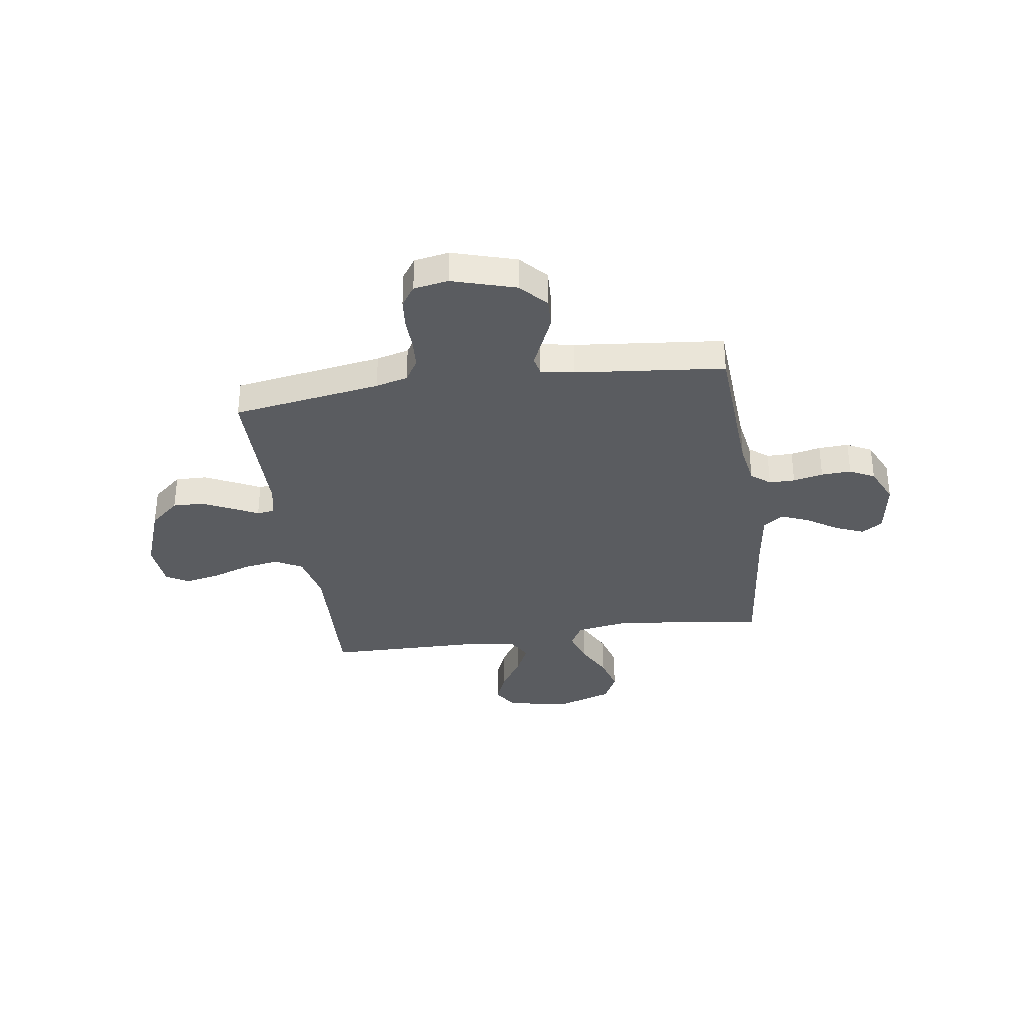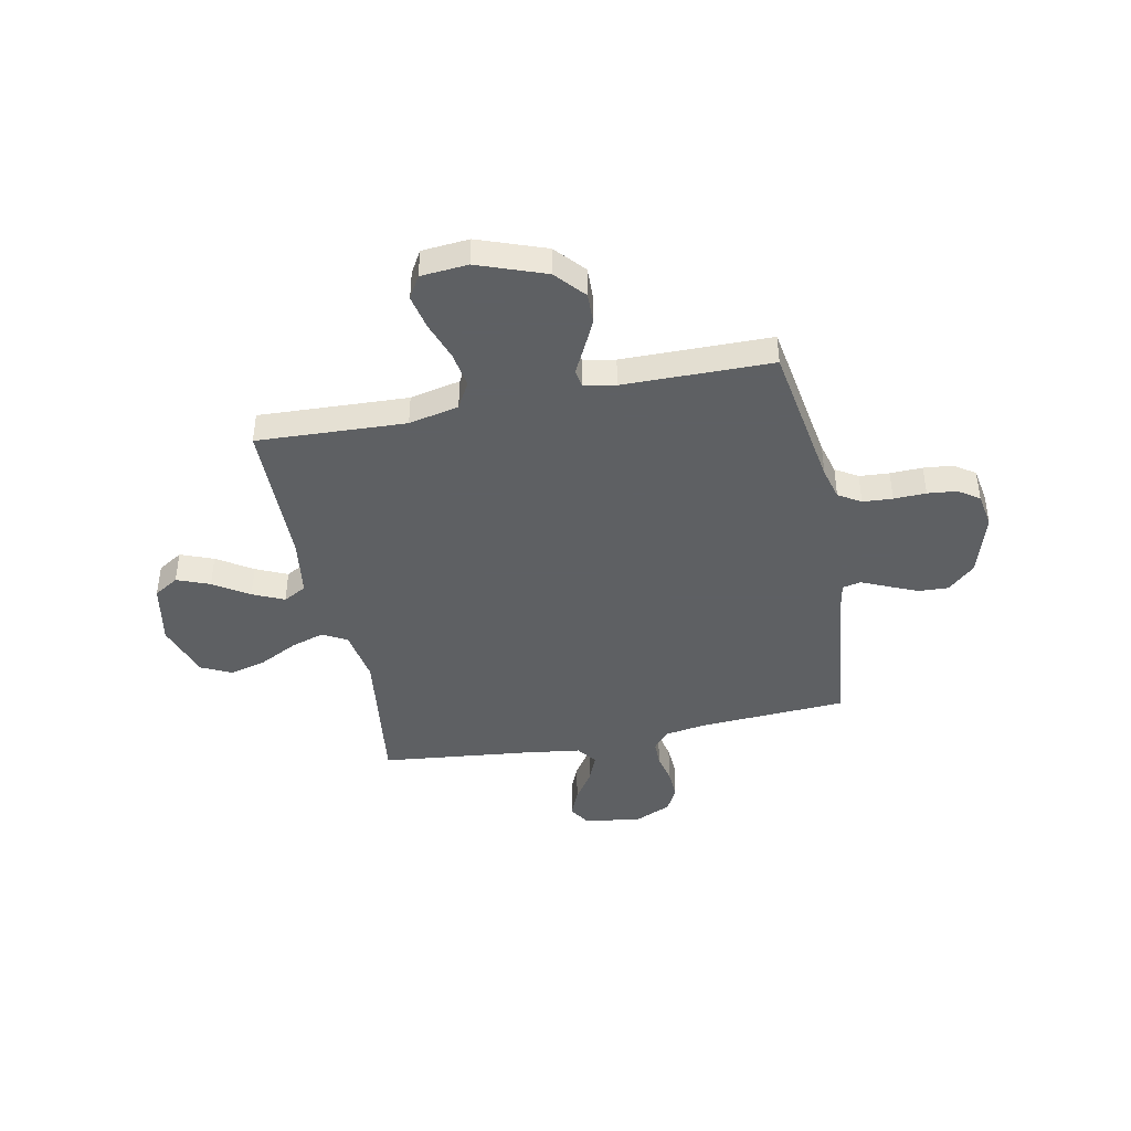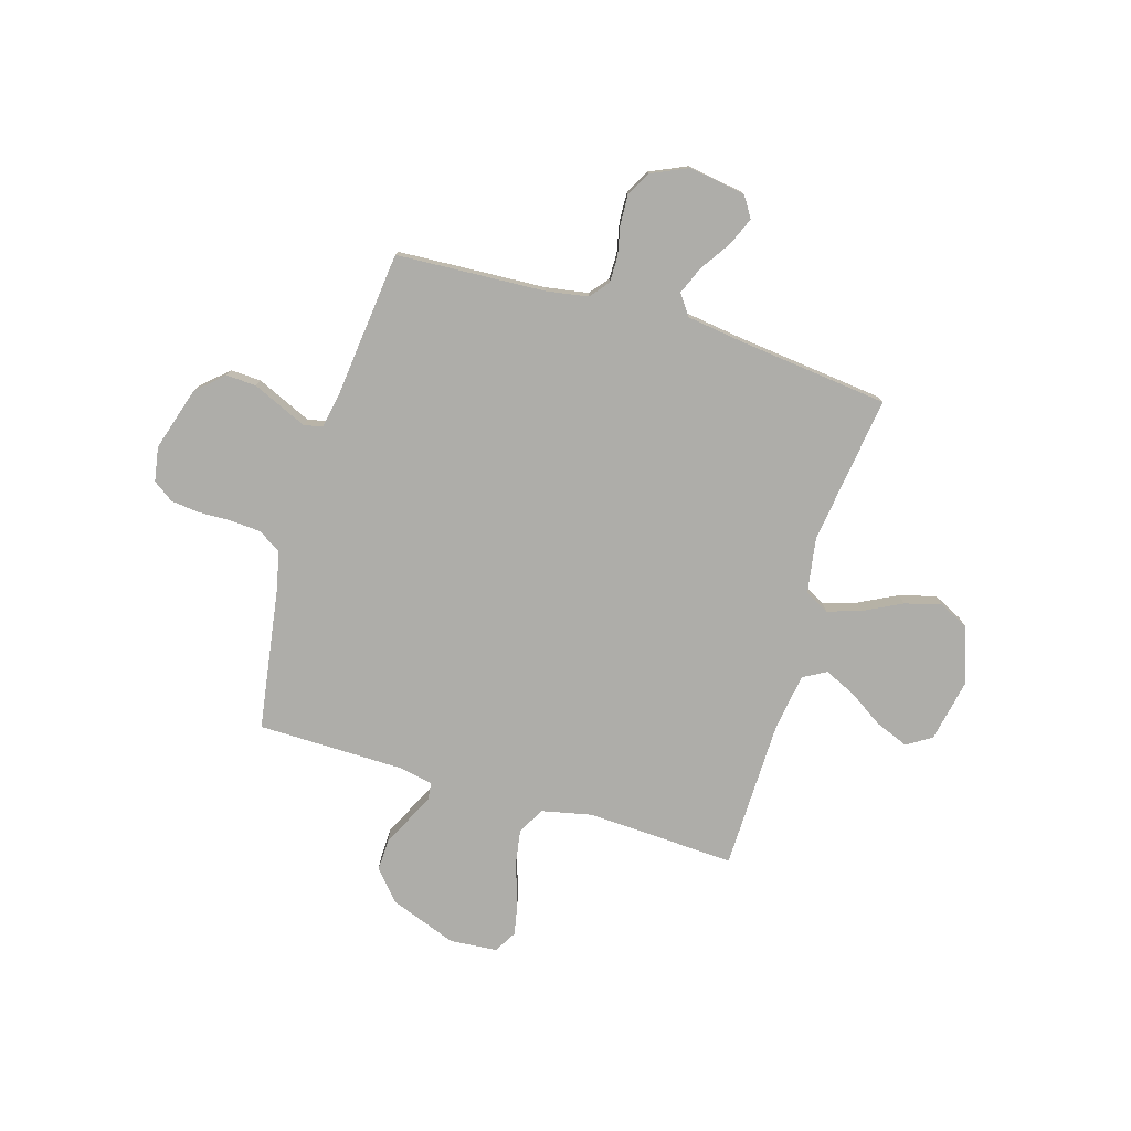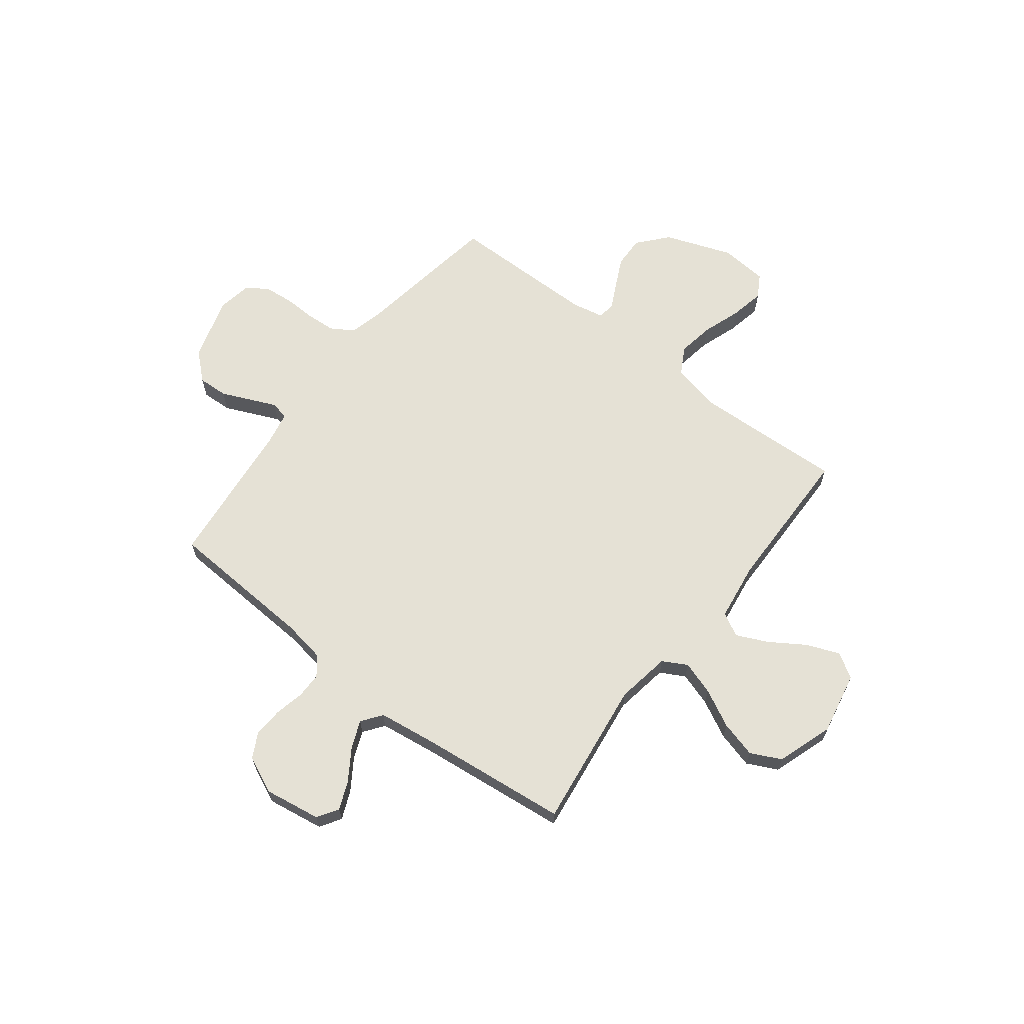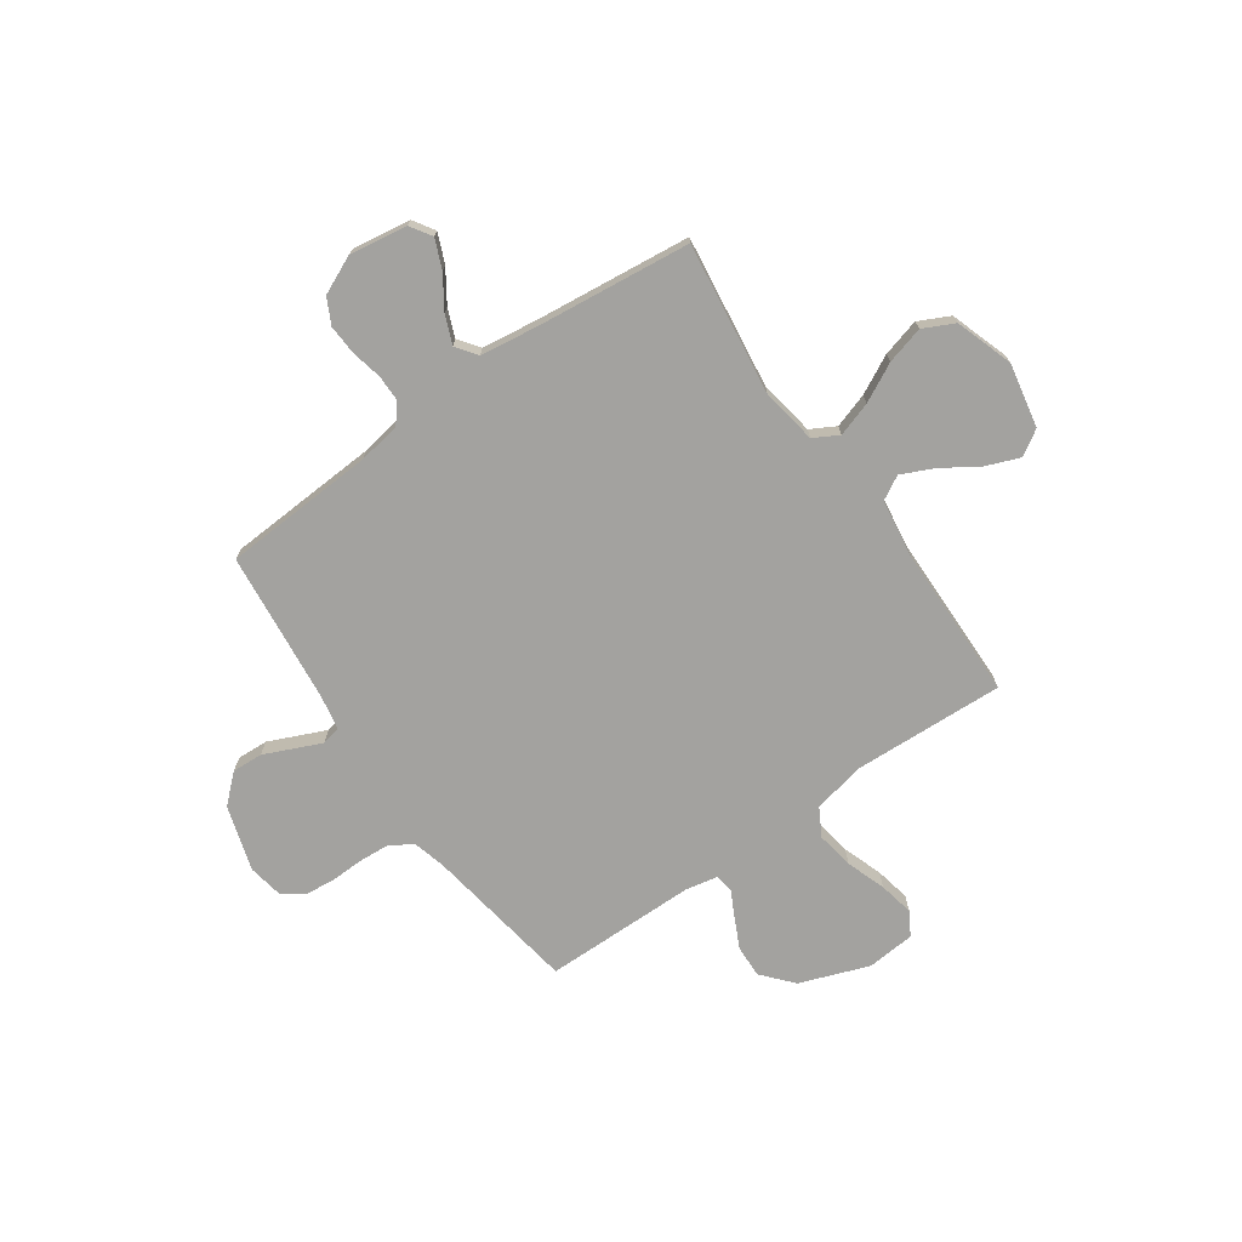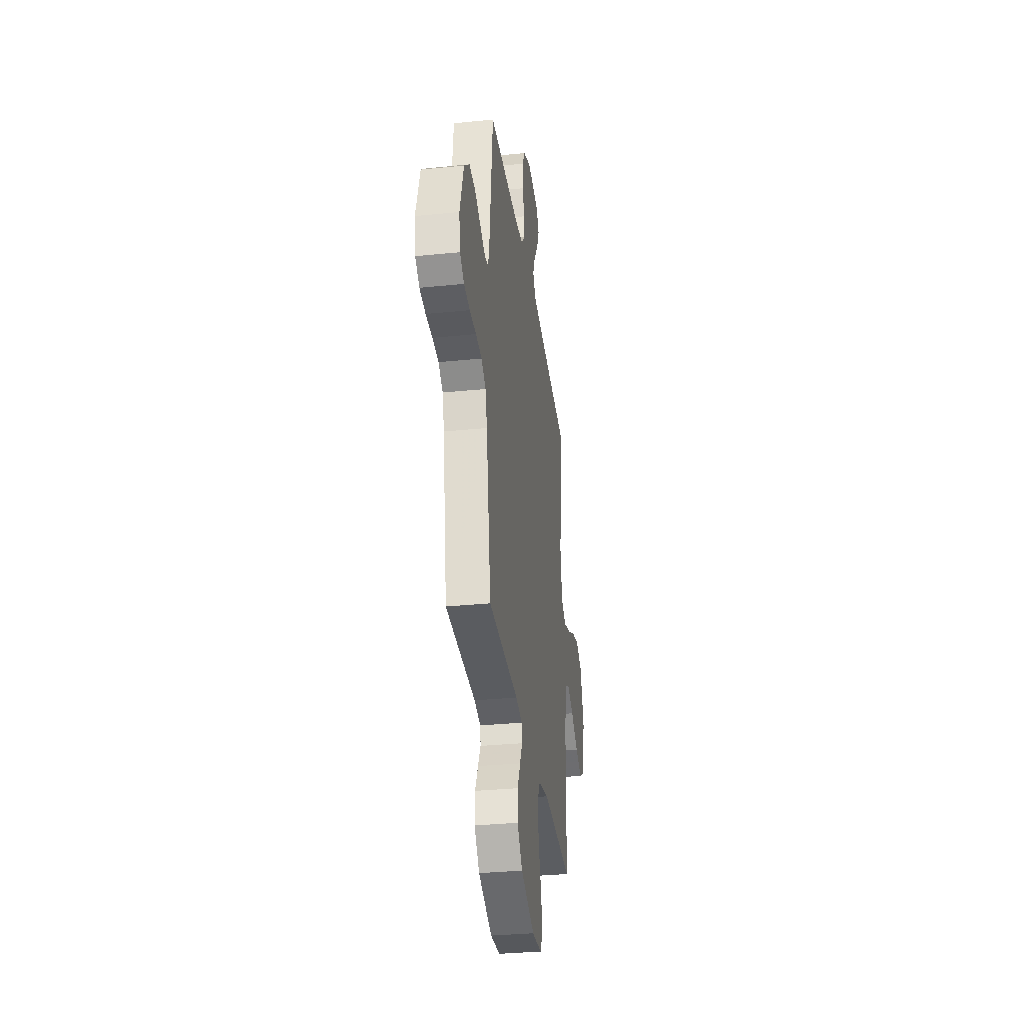
<metadata>
{"format":"obj","ext":"obj","renderer":"f3d","projection":"perspective","resolution":1024,"background":"white","views":[{"elev":-33.7,"azim":-81.5,"up":"+Y"},{"elev":-42.7,"azim":-168.5,"up":"+Y"},{"elev":-77.1,"azim":-16.8,"up":"+Y"},{"elev":65.0,"azim":37.7,"up":"+Y"},{"elev":-72.5,"azim":35.0,"up":"+Y"},{"elev":-33.1,"azim":-82.1,"up":"+Z"}]}
</metadata>
<code>
v -0.5 0.07 0.5
v -0.2 0.07 0.517
v -0.116 0.07 0.531
v -0.085 0.07 0.569
v -0.085 0.07 0.621
v -0.098 0.07 0.681
v -0.101 0.07 0.741
v -0.075 0.07 0.791
v 0 0.07 0.825
v 0.114 0.07 0.807
v 0.141 0.07 0.765
v 0.117 0.07 0.708
v 0.076 0.07 0.646
v 0.053 0.07 0.59
v 0.083 0.07 0.549
v 0.2 0.07 0.533
v 0.5 0.07 0.5
v 0.46 0.07 0.2
v 0.478 0.07 0.09
v 0.527 0.07 0.063
v 0.595 0.07 0.085
v 0.671 0.07 0.124
v 0.745 0.07 0.144
v 0.806 0.07 0.114
v 0.844 0.07 0
v 0.819 0.07 -0.126
v 0.769 0.07 -0.157
v 0.703 0.07 -0.131
v 0.632 0.07 -0.085
v 0.569 0.07 -0.056
v 0.522 0.07 -0.082
v 0.505 0.07 -0.2
v 0.5 0.07 -0.5
v 0.2 0.07 -0.486
v 0.099 0.07 -0.508
v 0.069 0.07 -0.562
v 0.081 0.07 -0.635
v 0.108 0.07 -0.713
v 0.122 0.07 -0.782
v 0.095 0.07 -0.828
v 0 0.07 -0.836
v -0.136 0.07 -0.786
v -0.188 0.07 -0.726
v -0.186 0.07 -0.663
v -0.157 0.07 -0.603
v -0.131 0.07 -0.552
v -0.136 0.07 -0.516
v -0.2 0.07 -0.503
v -0.5 0.07 -0.5
v -0.547 0.07 -0.2
v -0.564 0.07 -0.135
v -0.609 0.07 -0.107
v -0.669 0.07 -0.103
v -0.734 0.07 -0.105
v -0.793 0.07 -0.099
v -0.835 0.07 -0.07
v -0.847 0.07 0
v -0.808 0.07 0.128
v -0.754 0.07 0.177
v -0.693 0.07 0.174
v -0.634 0.07 0.148
v -0.582 0.07 0.125
v -0.545 0.07 0.133
v -0.532 0.07 0.2
v -0.5 0 0.5
v -0.2 0 0.517
v -0.116 0 0.531
v -0.085 0 0.569
v -0.085 0 0.621
v -0.098 0 0.681
v -0.101 0 0.741
v -0.075 0 0.791
v 0 0 0.825
v 0.114 0 0.807
v 0.141 0 0.765
v 0.117 0 0.708
v 0.076 0 0.646
v 0.053 0 0.59
v 0.083 0 0.549
v 0.2 0 0.533
v 0.5 0 0.5
v 0.46 0 0.2
v 0.478 0 0.09
v 0.527 0 0.063
v 0.595 0 0.085
v 0.671 0 0.124
v 0.745 0 0.144
v 0.806 0 0.114
v 0.844 0 0
v 0.819 0 -0.126
v 0.769 0 -0.157
v 0.703 0 -0.131
v 0.632 0 -0.085
v 0.569 0 -0.056
v 0.522 0 -0.082
v 0.505 0 -0.2
v 0.5 0 -0.5
v 0.2 0 -0.486
v 0.099 0 -0.508
v 0.069 0 -0.562
v 0.081 0 -0.635
v 0.108 0 -0.713
v 0.122 0 -0.782
v 0.095 0 -0.828
v 0 0 -0.836
v -0.136 0 -0.786
v -0.188 0 -0.726
v -0.186 0 -0.663
v -0.157 0 -0.603
v -0.131 0 -0.552
v -0.136 0 -0.516
v -0.2 0 -0.503
v -0.5 0 -0.5
v -0.547 0 -0.2
v -0.564 0 -0.135
v -0.609 0 -0.107
v -0.669 0 -0.103
v -0.734 0 -0.105
v -0.793 0 -0.099
v -0.835 0 -0.07
v -0.847 0 0
v -0.808 0 0.128
v -0.754 0 0.177
v -0.693 0 0.174
v -0.634 0 0.148
v -0.582 0 0.125
v -0.545 0 0.133
v -0.532 0 0.2
f 59 60 61 62
f 57 58 59 62
f 57 62 63
f 56 57 63
f 53 54 55 56
f 52 53 56 63
f 51 52 63
f 50 51 63 64
f 48 49 50 64
f 43 44 45 46
f 41 42 43 46
f 41 46 47
f 40 41 47
f 37 38 39 40
f 36 37 40 47
f 35 36 47
f 34 35 47 48
f 32 33 34
f 31 32 34 48
f 26 27 28 29
f 26 29 30
f 25 26 30
f 24 25 30
f 21 22 23 24
f 20 21 24 30
f 19 20 30 31
f 16 17 18
f 15 16 18 19
f 10 11 12 13
f 10 13 14
f 9 10 14
f 8 9 14
f 5 6 7 8
f 4 5 8 14
f 3 4 14 15
f 48 64 1 2
f 15 19 31 48
f 2 3 15 48
f 126 125 124 123
f 126 123 122 121
f 127 126 121
f 127 121 120
f 120 119 118 117
f 127 120 117 116
f 127 116 115
f 128 127 115 114
f 128 114 113 112
f 110 109 108 107
f 110 107 106 105
f 111 110 105
f 111 105 104
f 104 103 102 101
f 111 104 101 100
f 111 100 99
f 112 111 99 98
f 98 97 96
f 112 98 96 95
f 93 92 91 90
f 94 93 90
f 94 90 89
f 94 89 88
f 88 87 86 85
f 94 88 85 84
f 95 94 84 83
f 82 81 80
f 83 82 80 79
f 77 76 75 74
f 78 77 74
f 78 74 73
f 78 73 72
f 72 71 70 69
f 78 72 69 68
f 79 78 68 67
f 66 65 128 112
f 112 95 83 79
f 112 79 67 66
f 1 65 66 2
f 2 66 67 3
f 3 67 68 4
f 4 68 69 5
f 5 69 70 6
f 6 70 71 7
f 7 71 72 8
f 8 72 73 9
f 9 73 74 10
f 10 74 75 11
f 11 75 76 12
f 12 76 77 13
f 13 77 78 14
f 14 78 79 15
f 15 79 80 16
f 16 80 81 17
f 17 81 82 18
f 18 82 83 19
f 19 83 84 20
f 20 84 85 21
f 21 85 86 22
f 22 86 87 23
f 23 87 88 24
f 24 88 89 25
f 25 89 90 26
f 26 90 91 27
f 27 91 92 28
f 28 92 93 29
f 29 93 94 30
f 30 94 95 31
f 31 95 96 32
f 32 96 97 33
f 33 97 98 34
f 34 98 99 35
f 35 99 100 36
f 36 100 101 37
f 37 101 102 38
f 38 102 103 39
f 39 103 104 40
f 40 104 105 41
f 41 105 106 42
f 42 106 107 43
f 43 107 108 44
f 44 108 109 45
f 45 109 110 46
f 46 110 111 47
f 47 111 112 48
f 48 112 113 49
f 49 113 114 50
f 50 114 115 51
f 51 115 116 52
f 52 116 117 53
f 53 117 118 54
f 54 118 119 55
f 55 119 120 56
f 56 120 121 57
f 57 121 122 58
f 58 122 123 59
f 59 123 124 60
f 60 124 125 61
f 61 125 126 62
f 62 126 127 63
f 63 127 128 64
f 64 128 65 1

</code>
